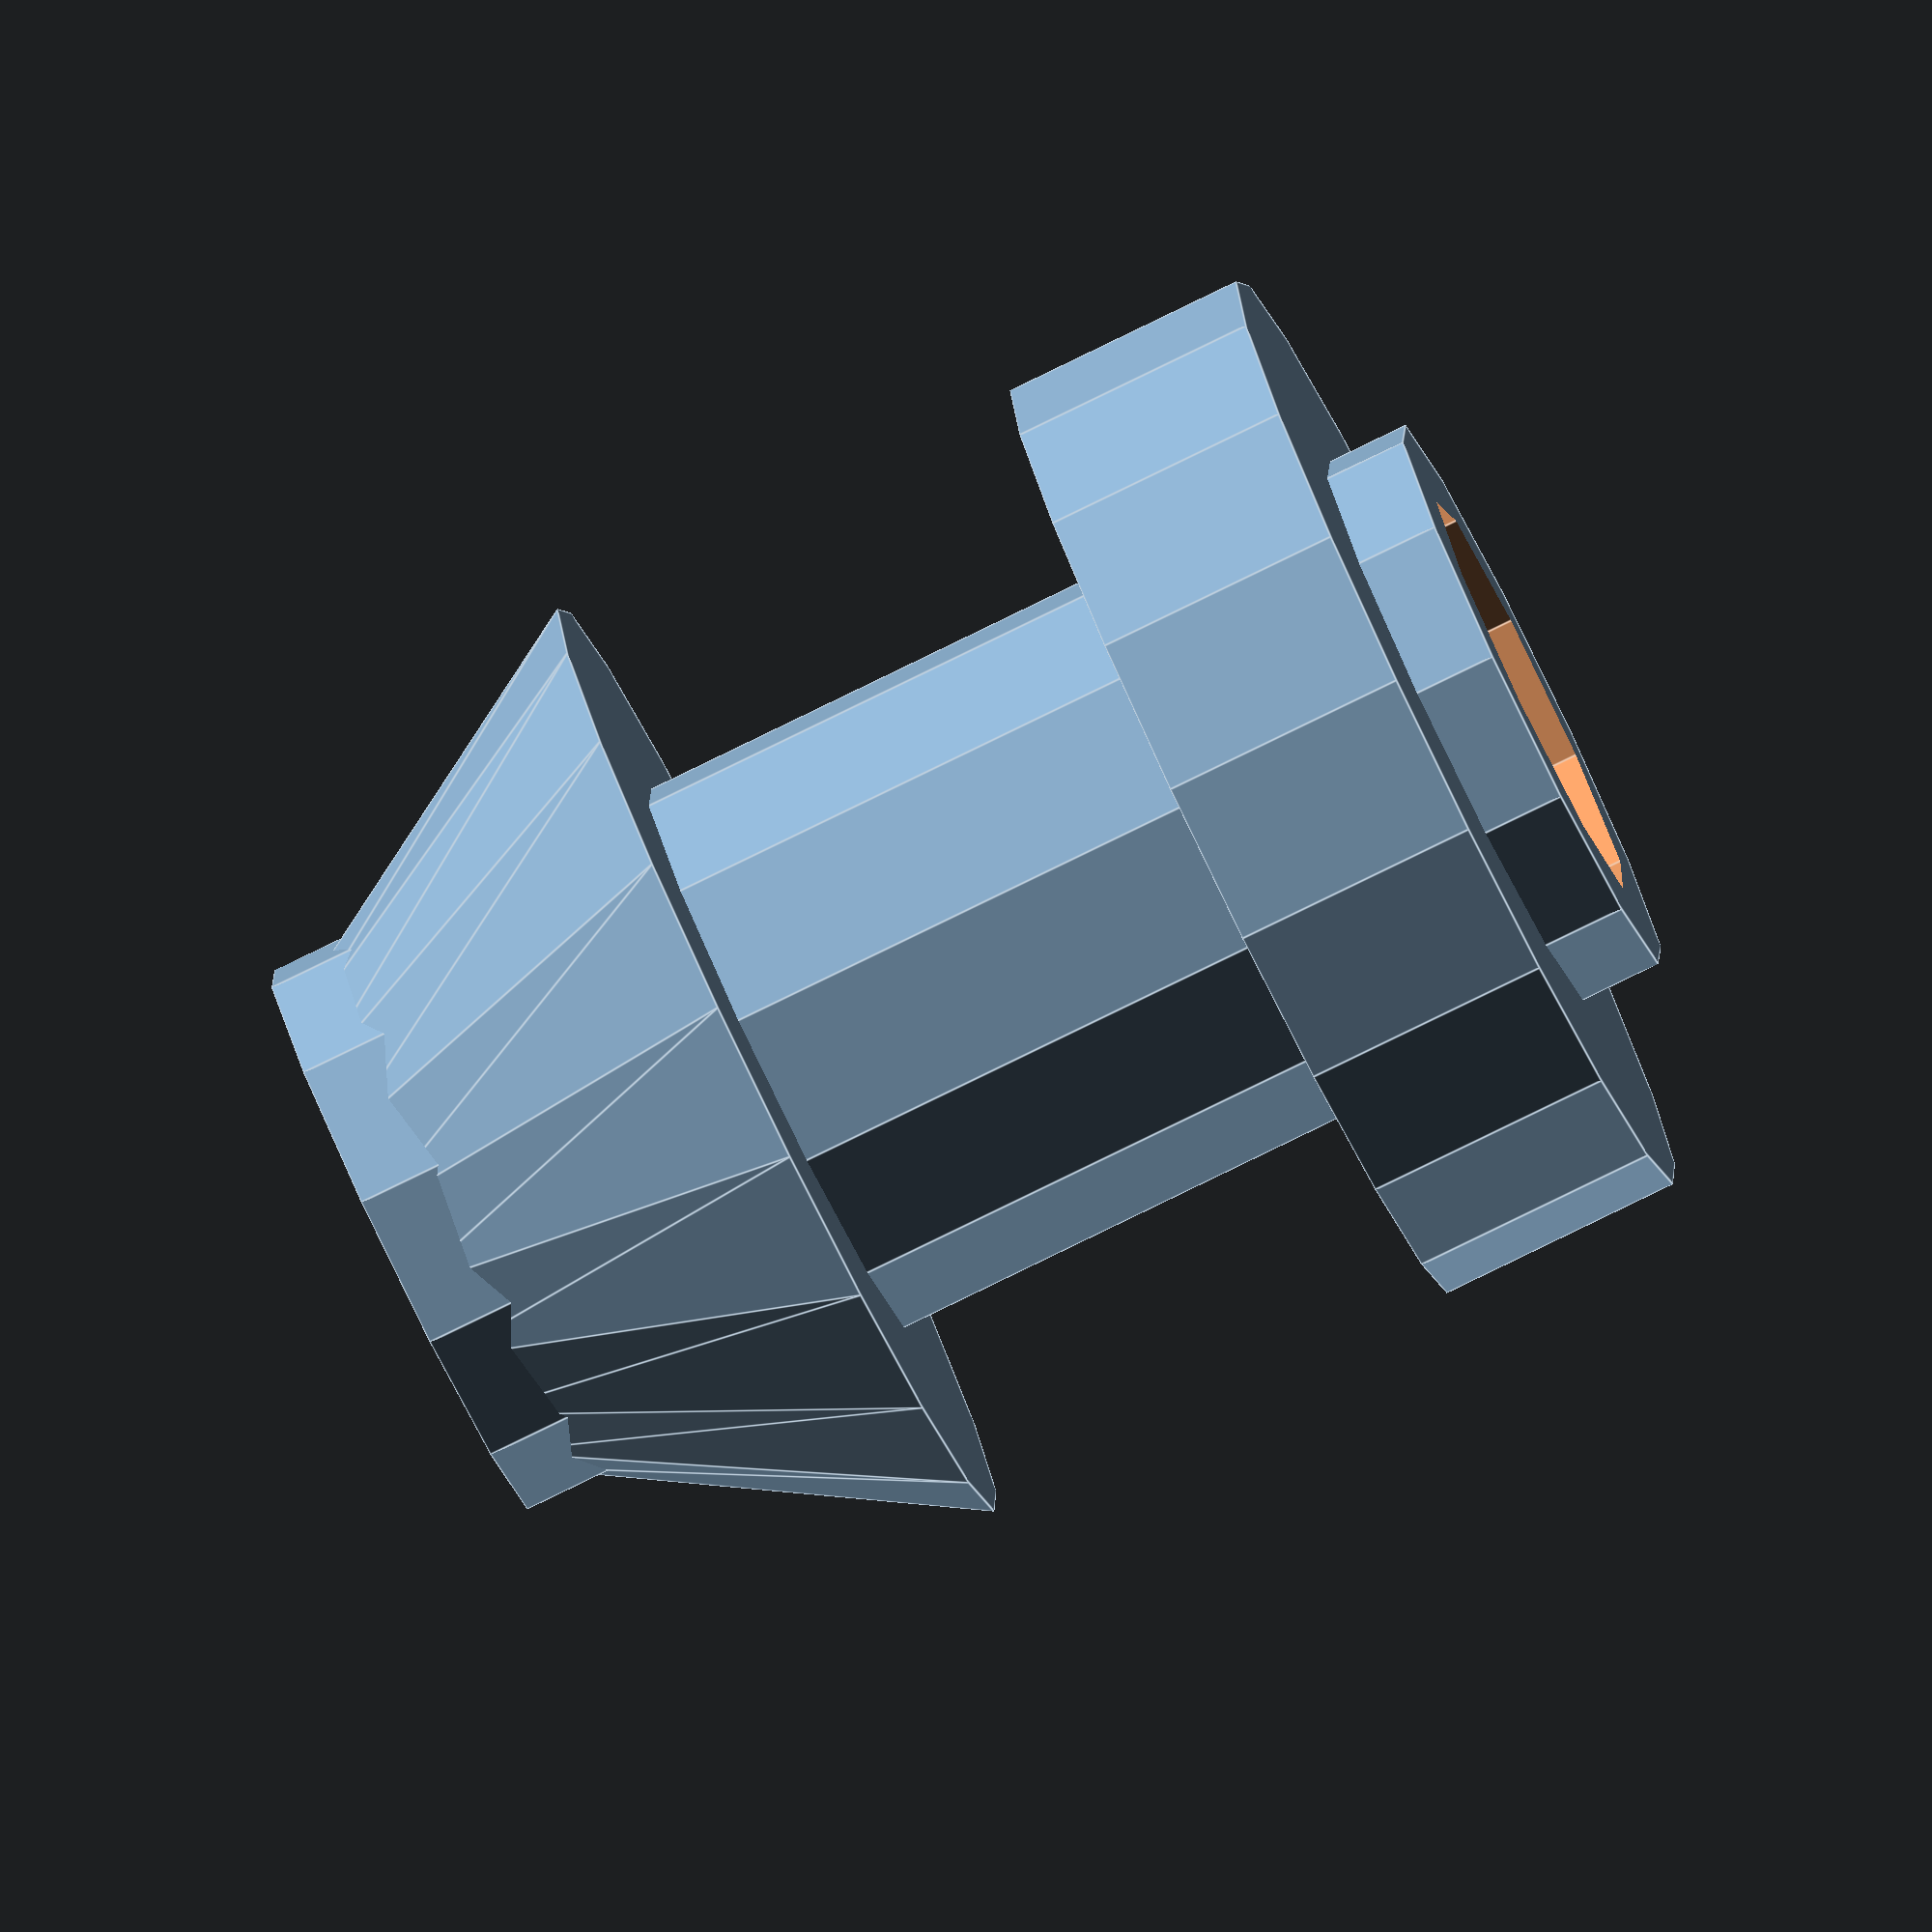
<openscad>
// Simple trocar for laparoscopic trainer
// Author: Francesco Grondona
// Description: the trocar is designed to fit into the hole of a latex washer, cone shaped side eases its insertion. Diameter of laparoscopy tool, relevant clearance and pipe wall thickness can be customized.

// customizable params
toolDiameter=5;
holeClearance=0.2;
wallThickness=1;

innerDiameter=toolDiameter+holeClearance;
outerDiameter=innerDiameter+2*wallThickness;

difference() {
    union() {
        // main pipe
        cylinder(h=15, d=outerDiameter, center=true);
        // upper stop
        translate([0,0,-5]){
            cylinder(h=3, d=12, center=true);
        }
        // lower stop/cone
        translate([0,0,5]){
            cylinder(h=5, d1=12, d2=6, center=true);
        }
    }
    // center hole
    cylinder(h=20, d=innerDiameter, center=true);
}
</openscad>
<views>
elev=81.5 azim=282.6 roll=116.0 proj=o view=edges
</views>
